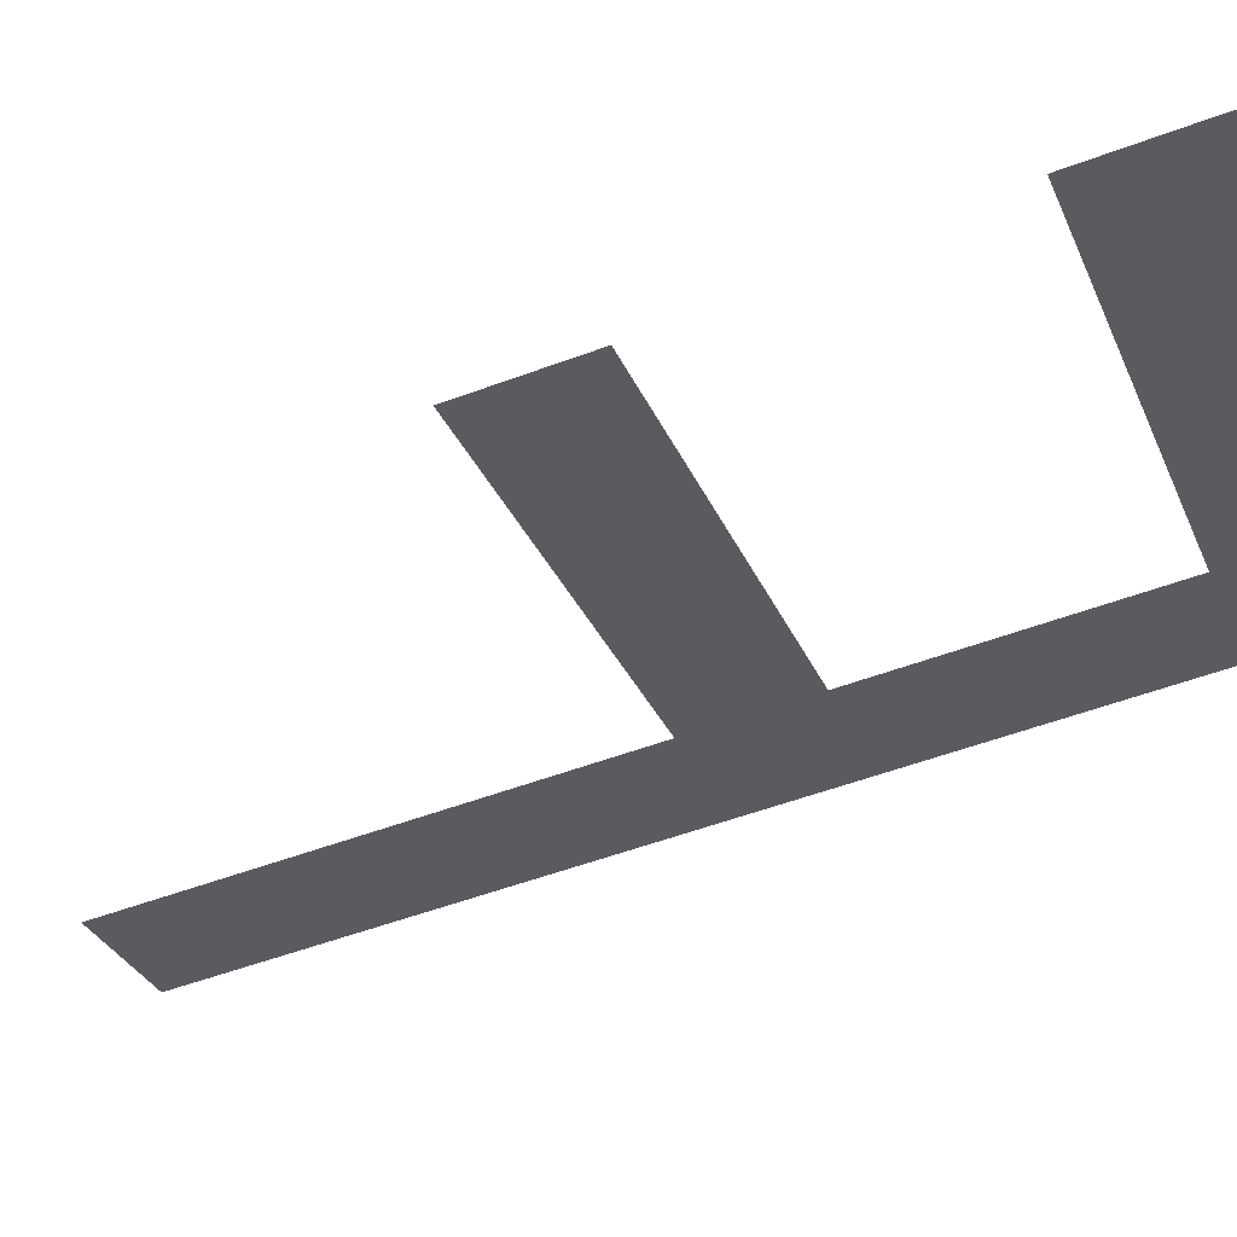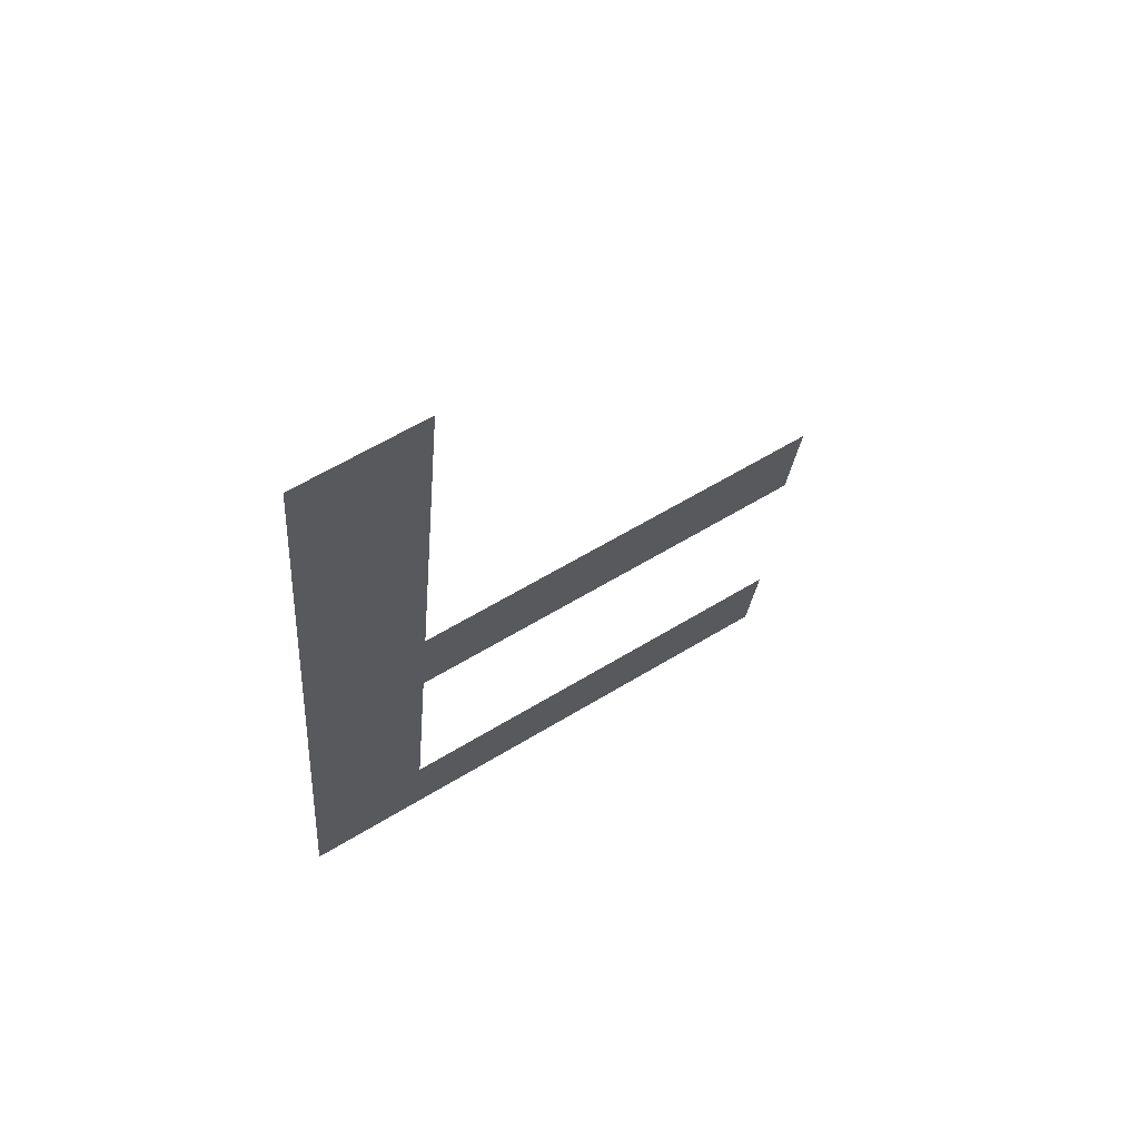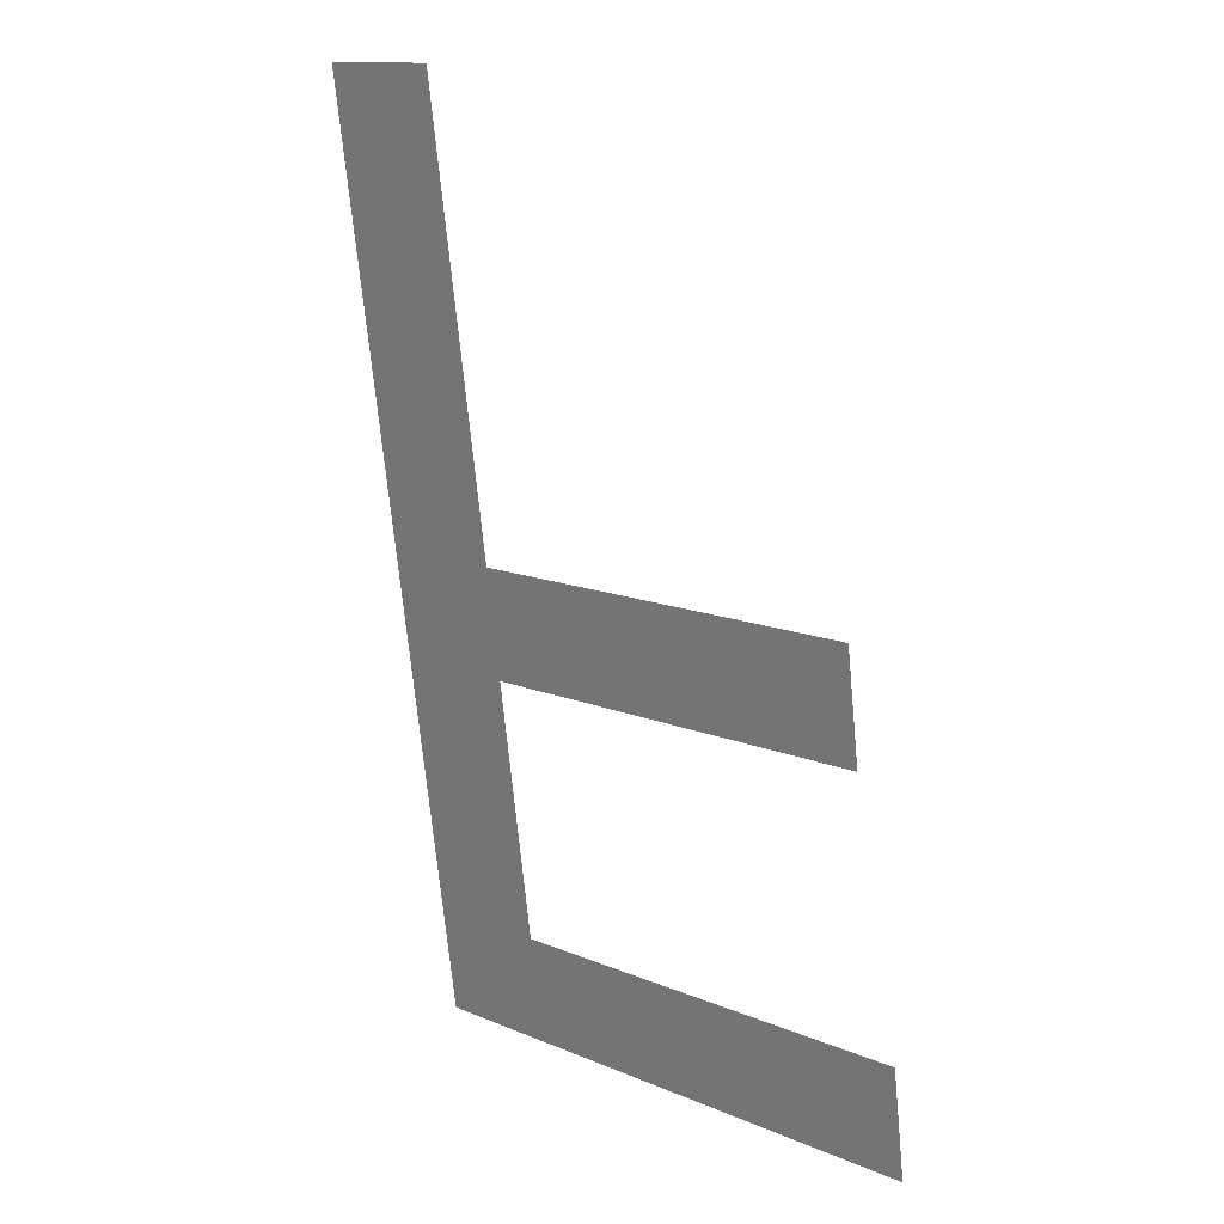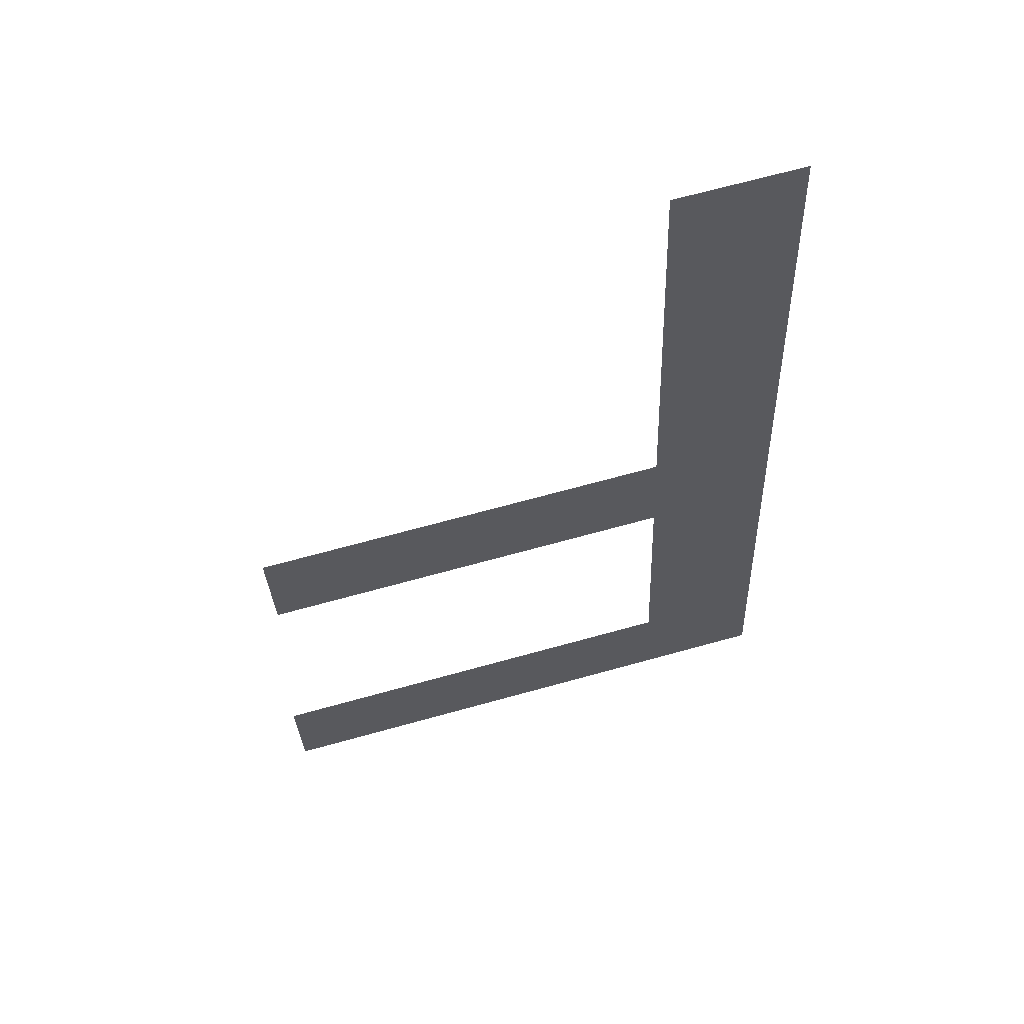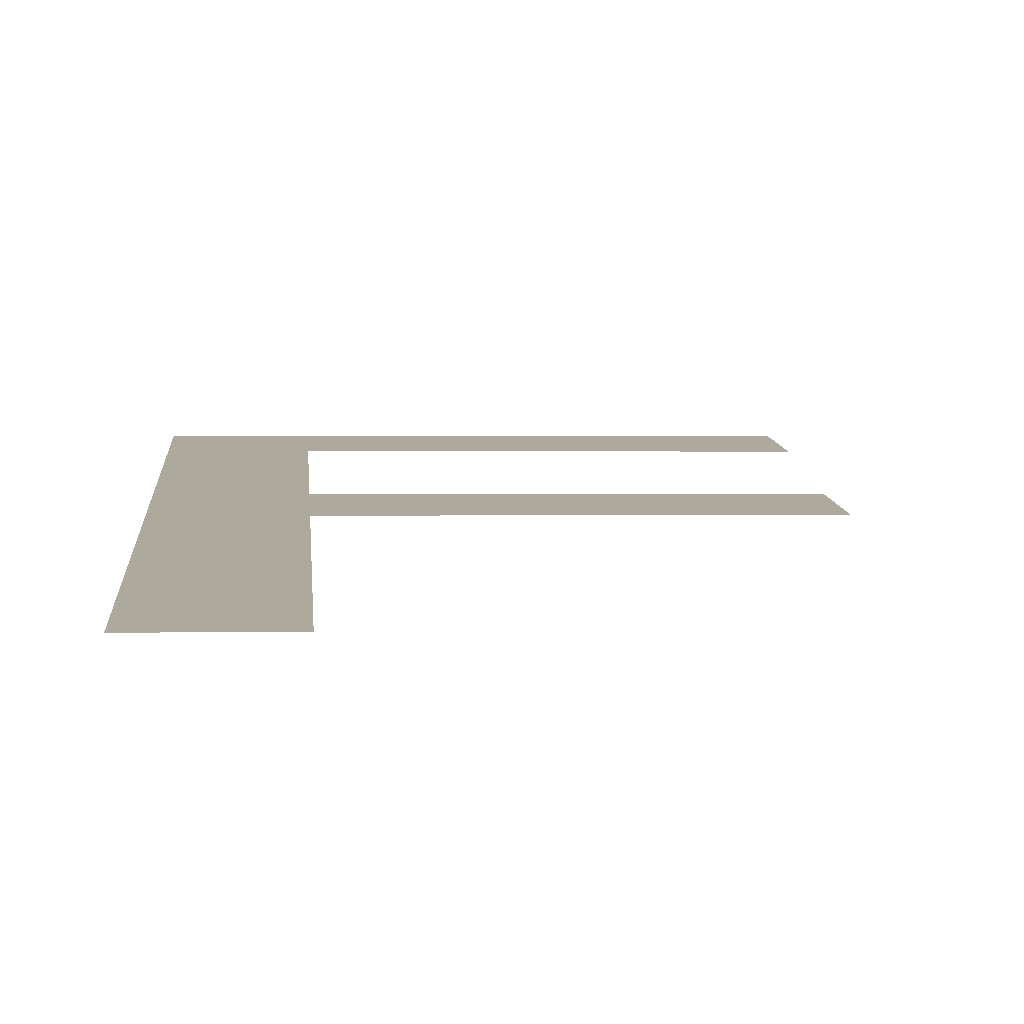
<metadata>
{"format":"obj","ext":"obj","renderer":"f3d","projection":"perspective","resolution":1024,"background":"white","views":[{"elev":-31.4,"azim":110.3,"up":"+Y"},{"elev":60.1,"azim":-32.1,"up":"+Z"},{"elev":13.0,"azim":43.9,"up":"+Z"},{"elev":69.2,"azim":164.6,"up":"+Z"},{"elev":0.8,"azim":-4.5,"up":"+Y"}]}
</metadata>
<code>
o mesh439/mesh439-geometry#mesh439-geometry
v -0.1981 -0.1799 0.6749
v -0.1972 -0.18 0.6756
v -0.1981 -0.1808 0.6813
v -0.1942 -0.1799 0.6749
v -0.1972 -0.1808 0.6813
v -0.1942 -0.18 0.6756
v -0.1972 -0.1802 0.6775
v -0.1972 -0.1803 0.6782
v -0.1943 -0.1802 0.6775
v -0.1943 -0.1803 0.6782
f 1 2 3
f 2 1 4
f 3 2 1
f 4 1 2
f 2 5 3
f 3 5 2
f 2 4 6
f 6 4 2
f 5 2 7
f 7 2 5
f 5 7 8
f 8 7 5
f 9 8 7
f 7 8 9
f 8 9 10
f 10 9 8

</code>
